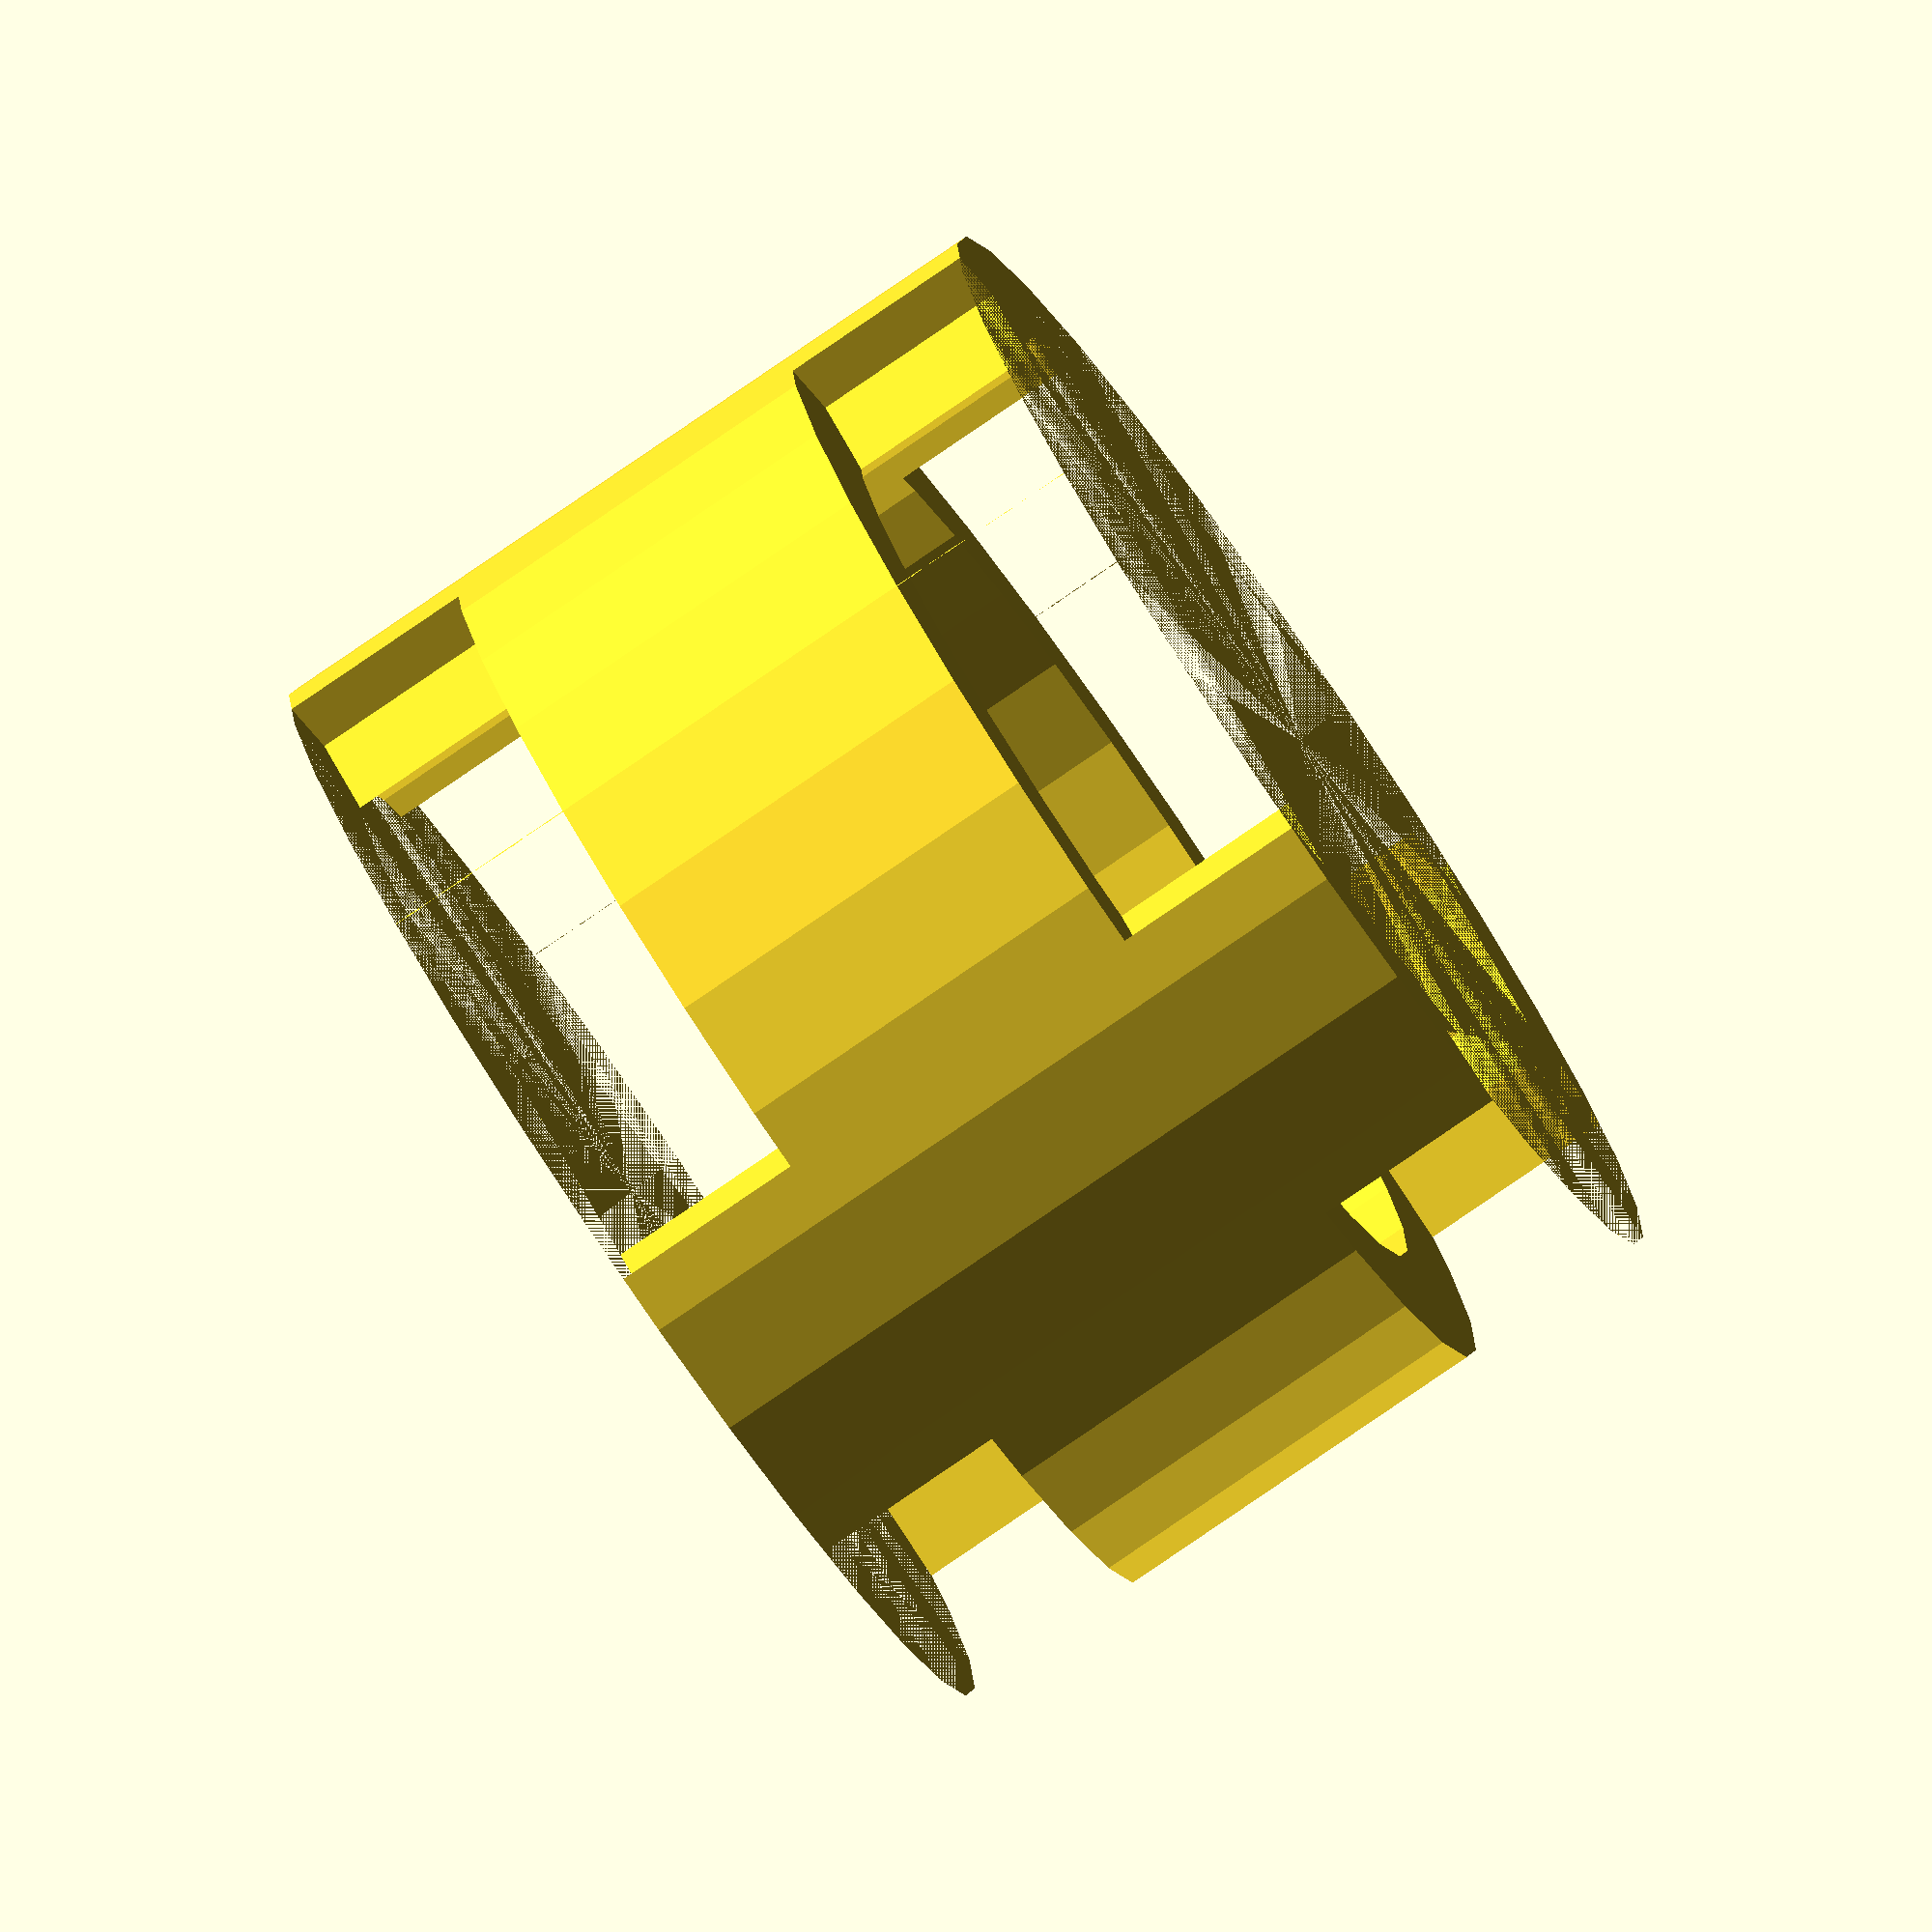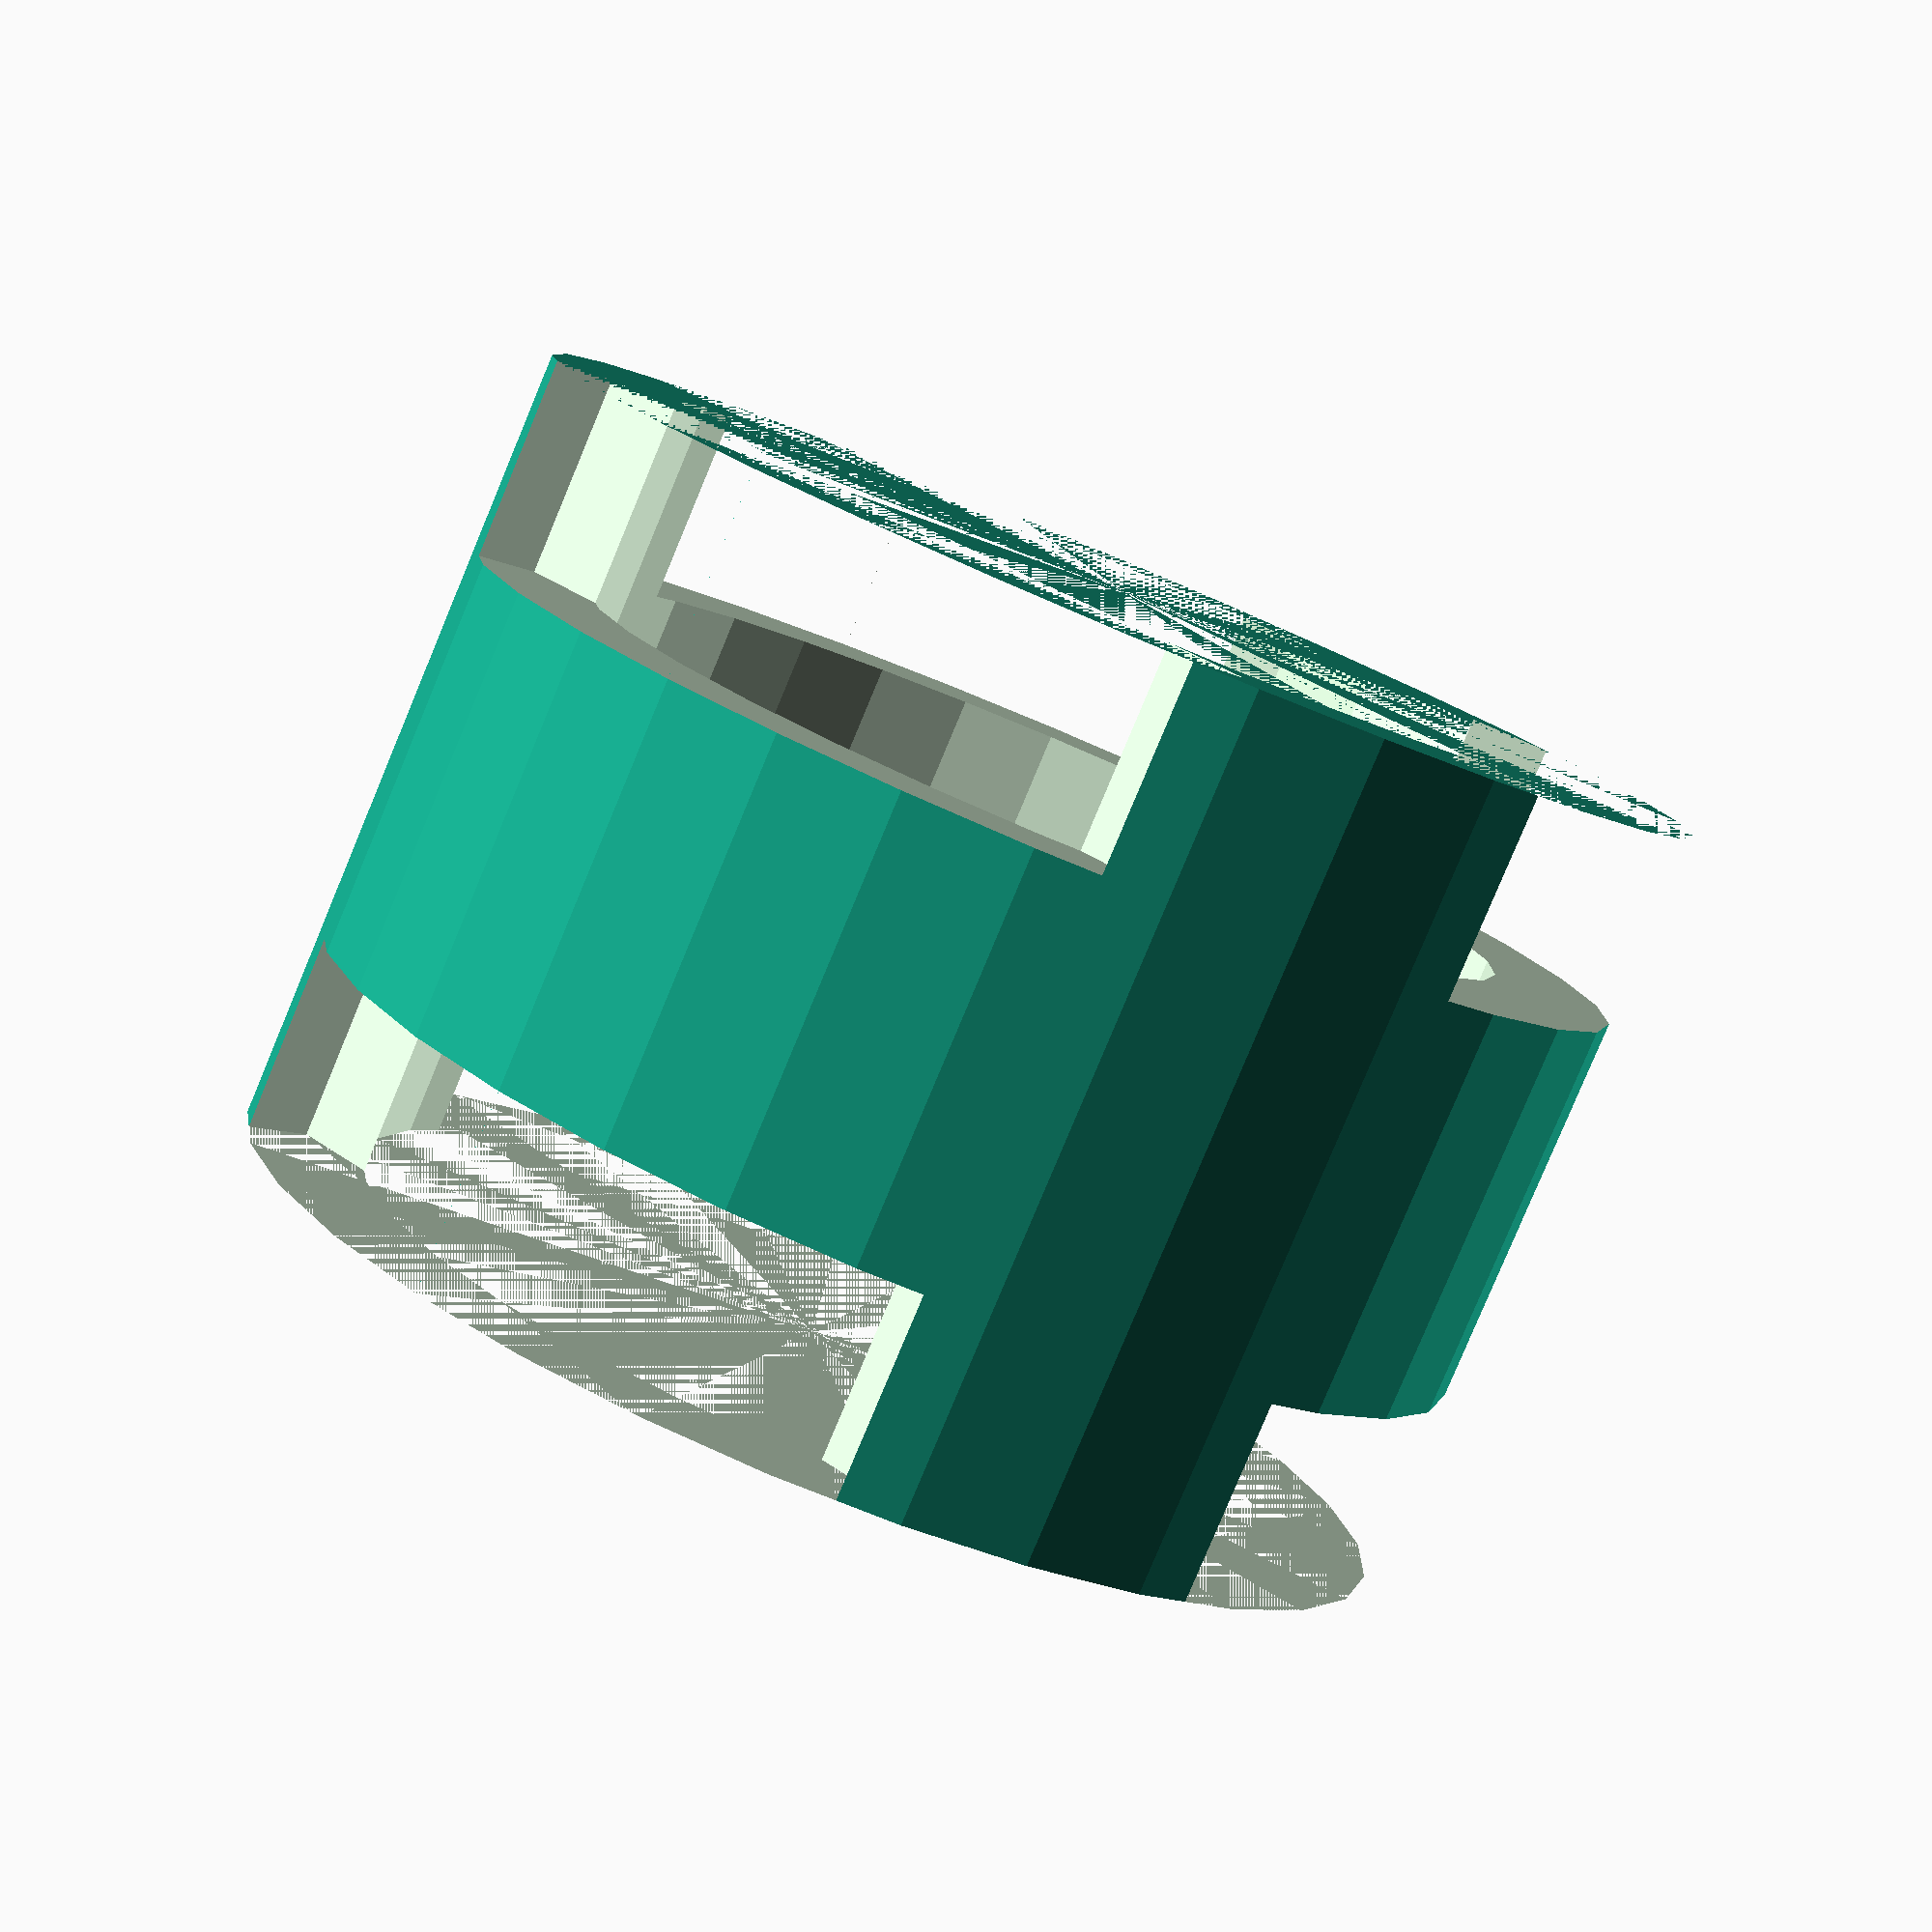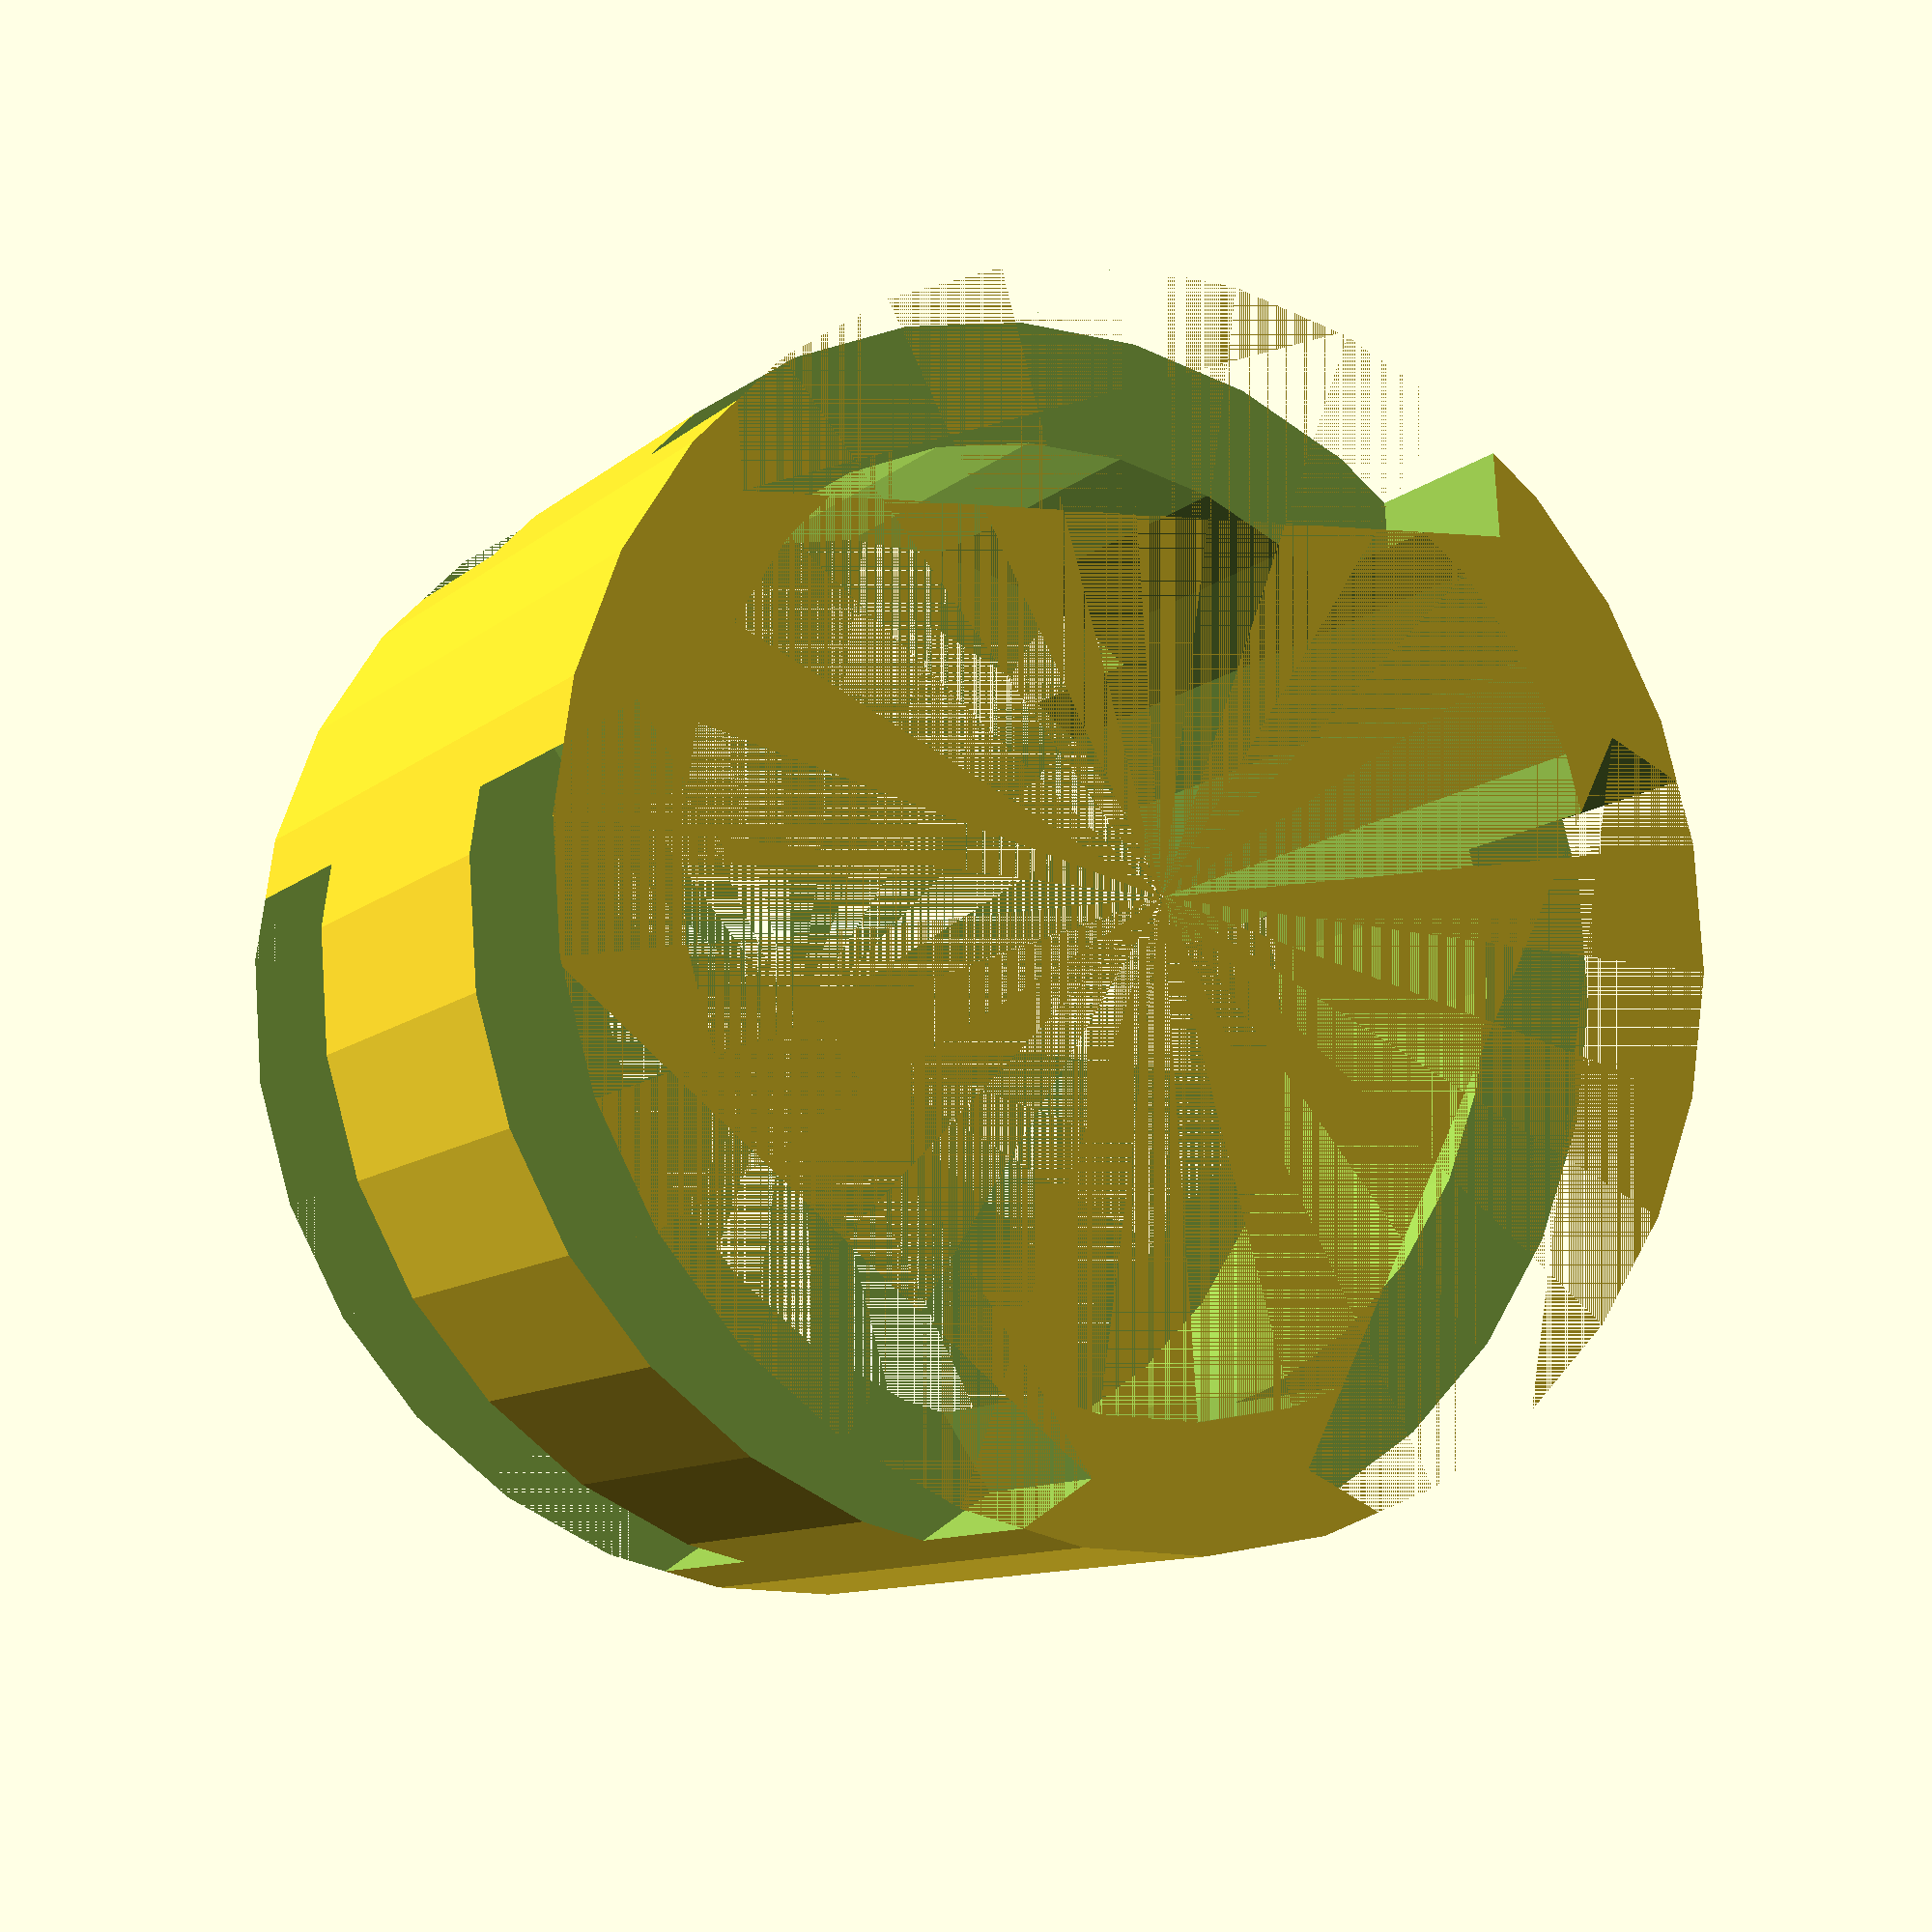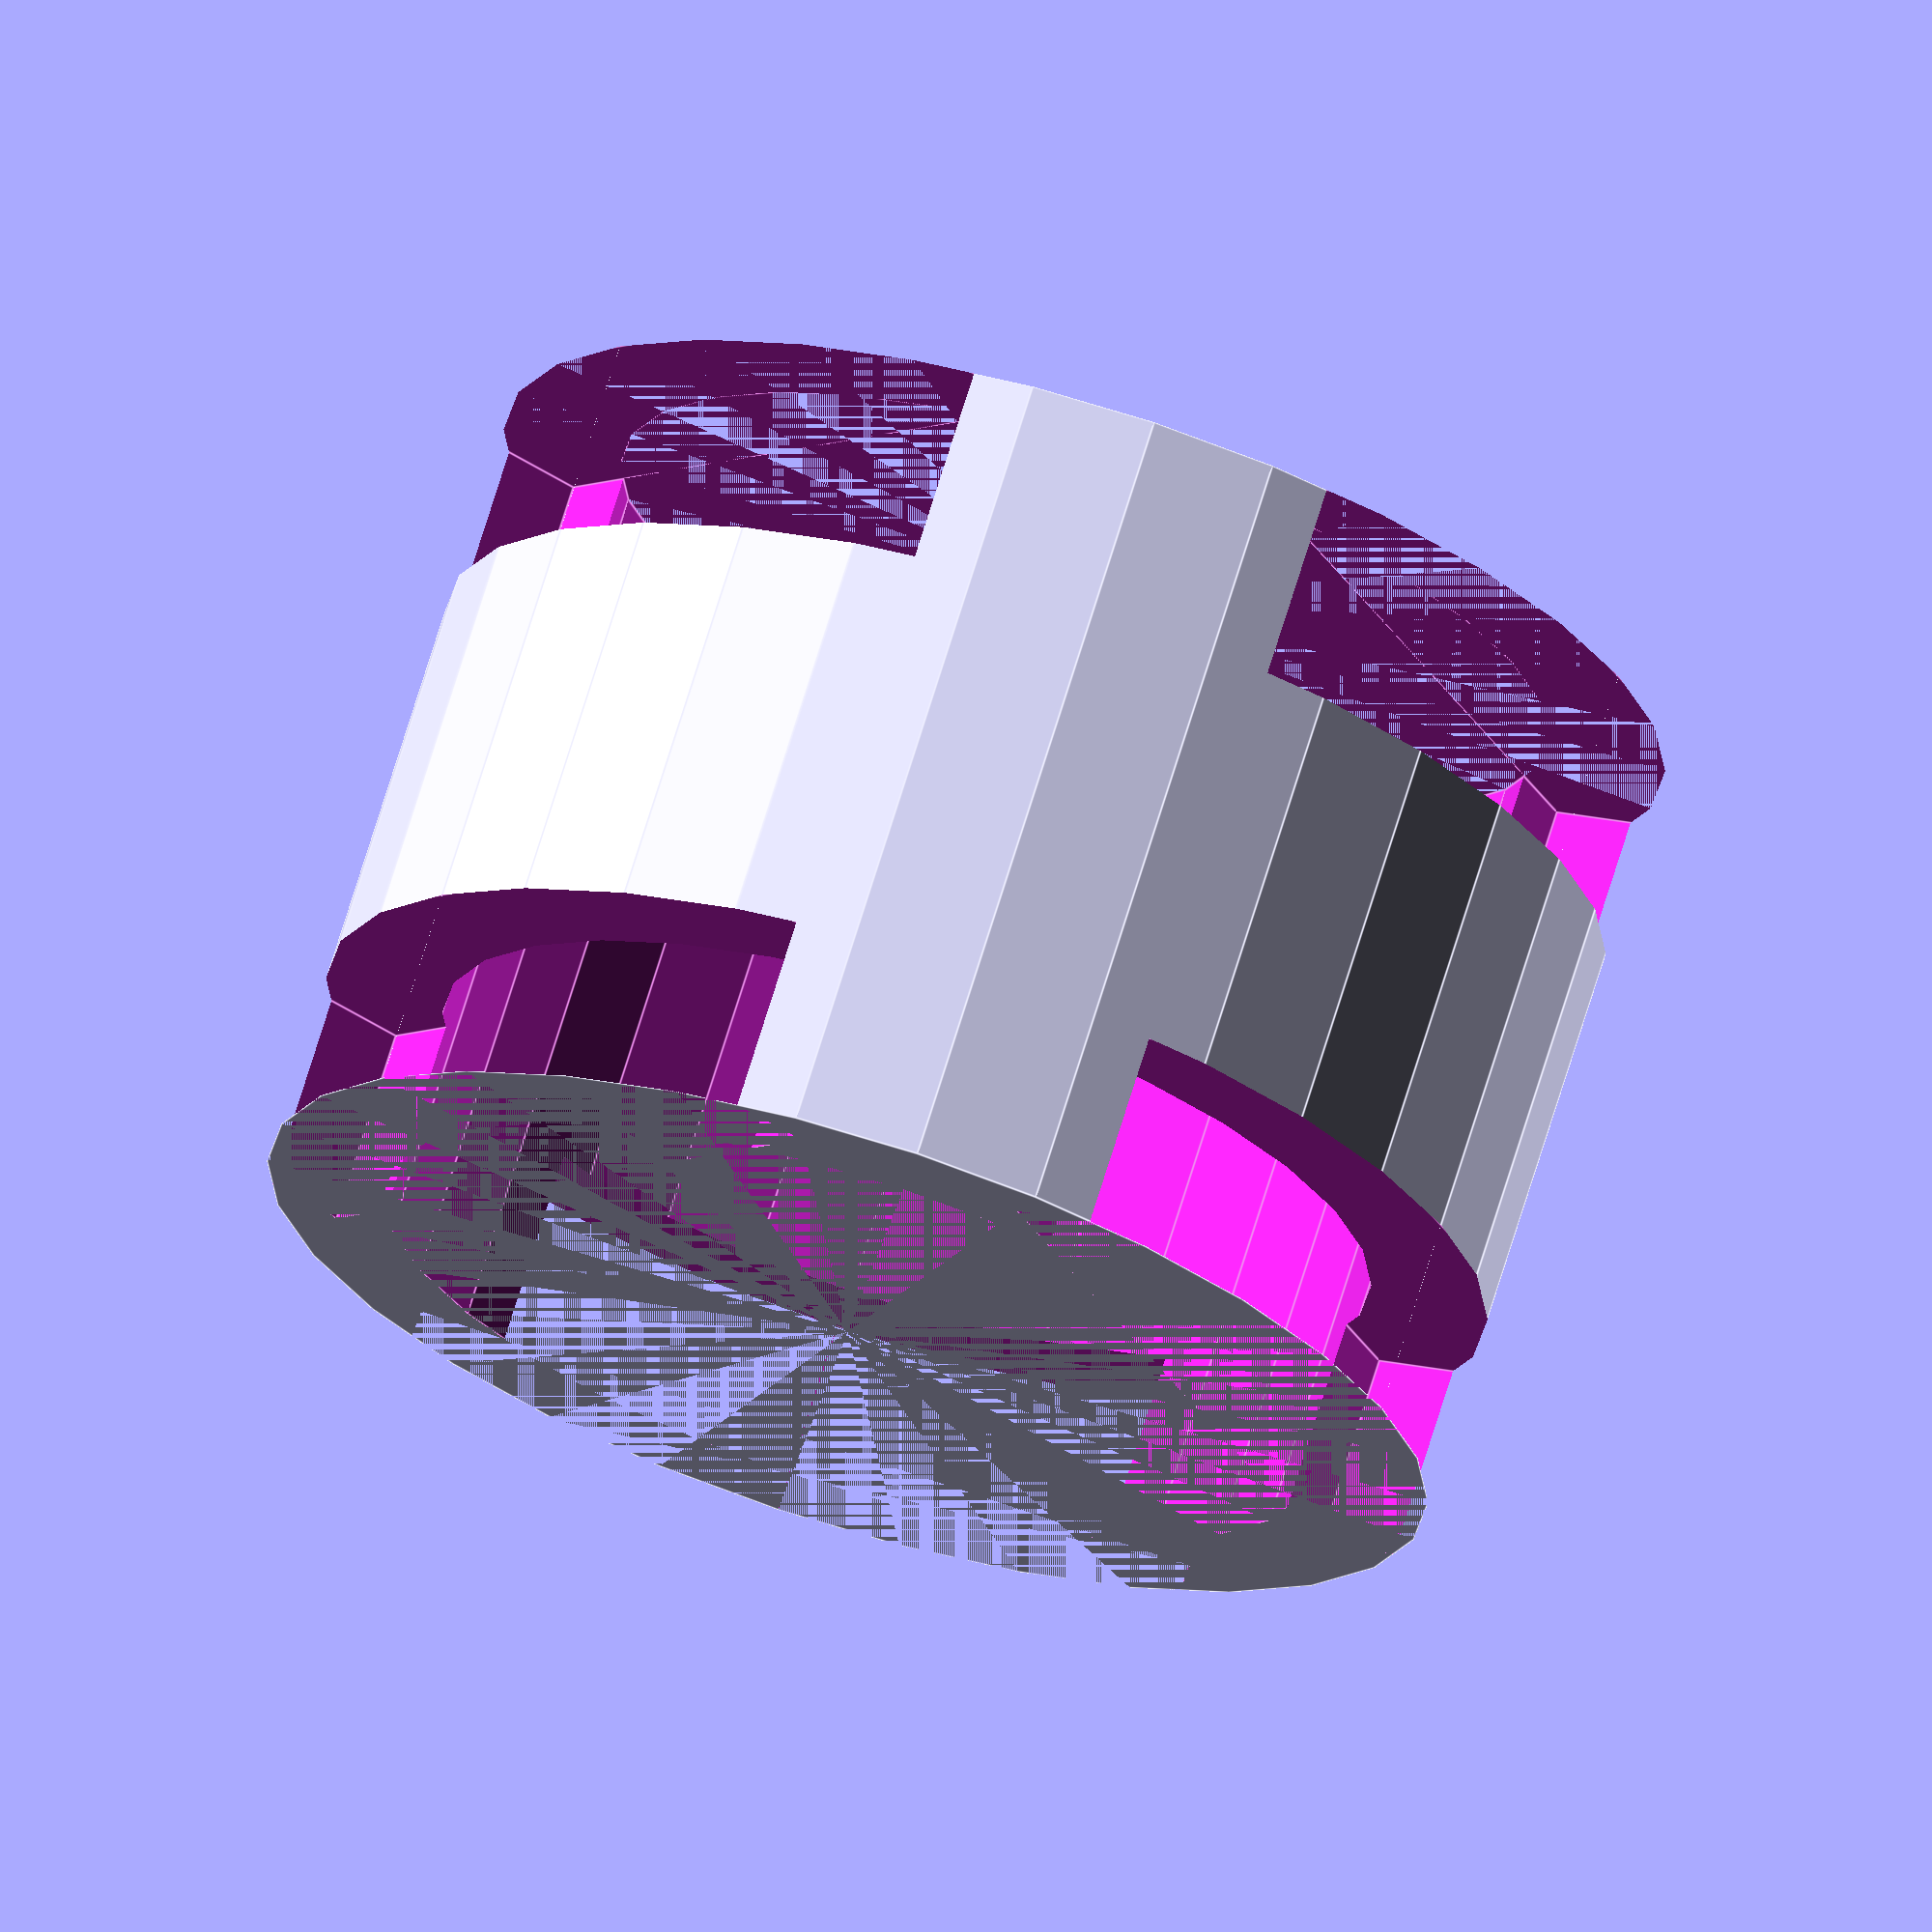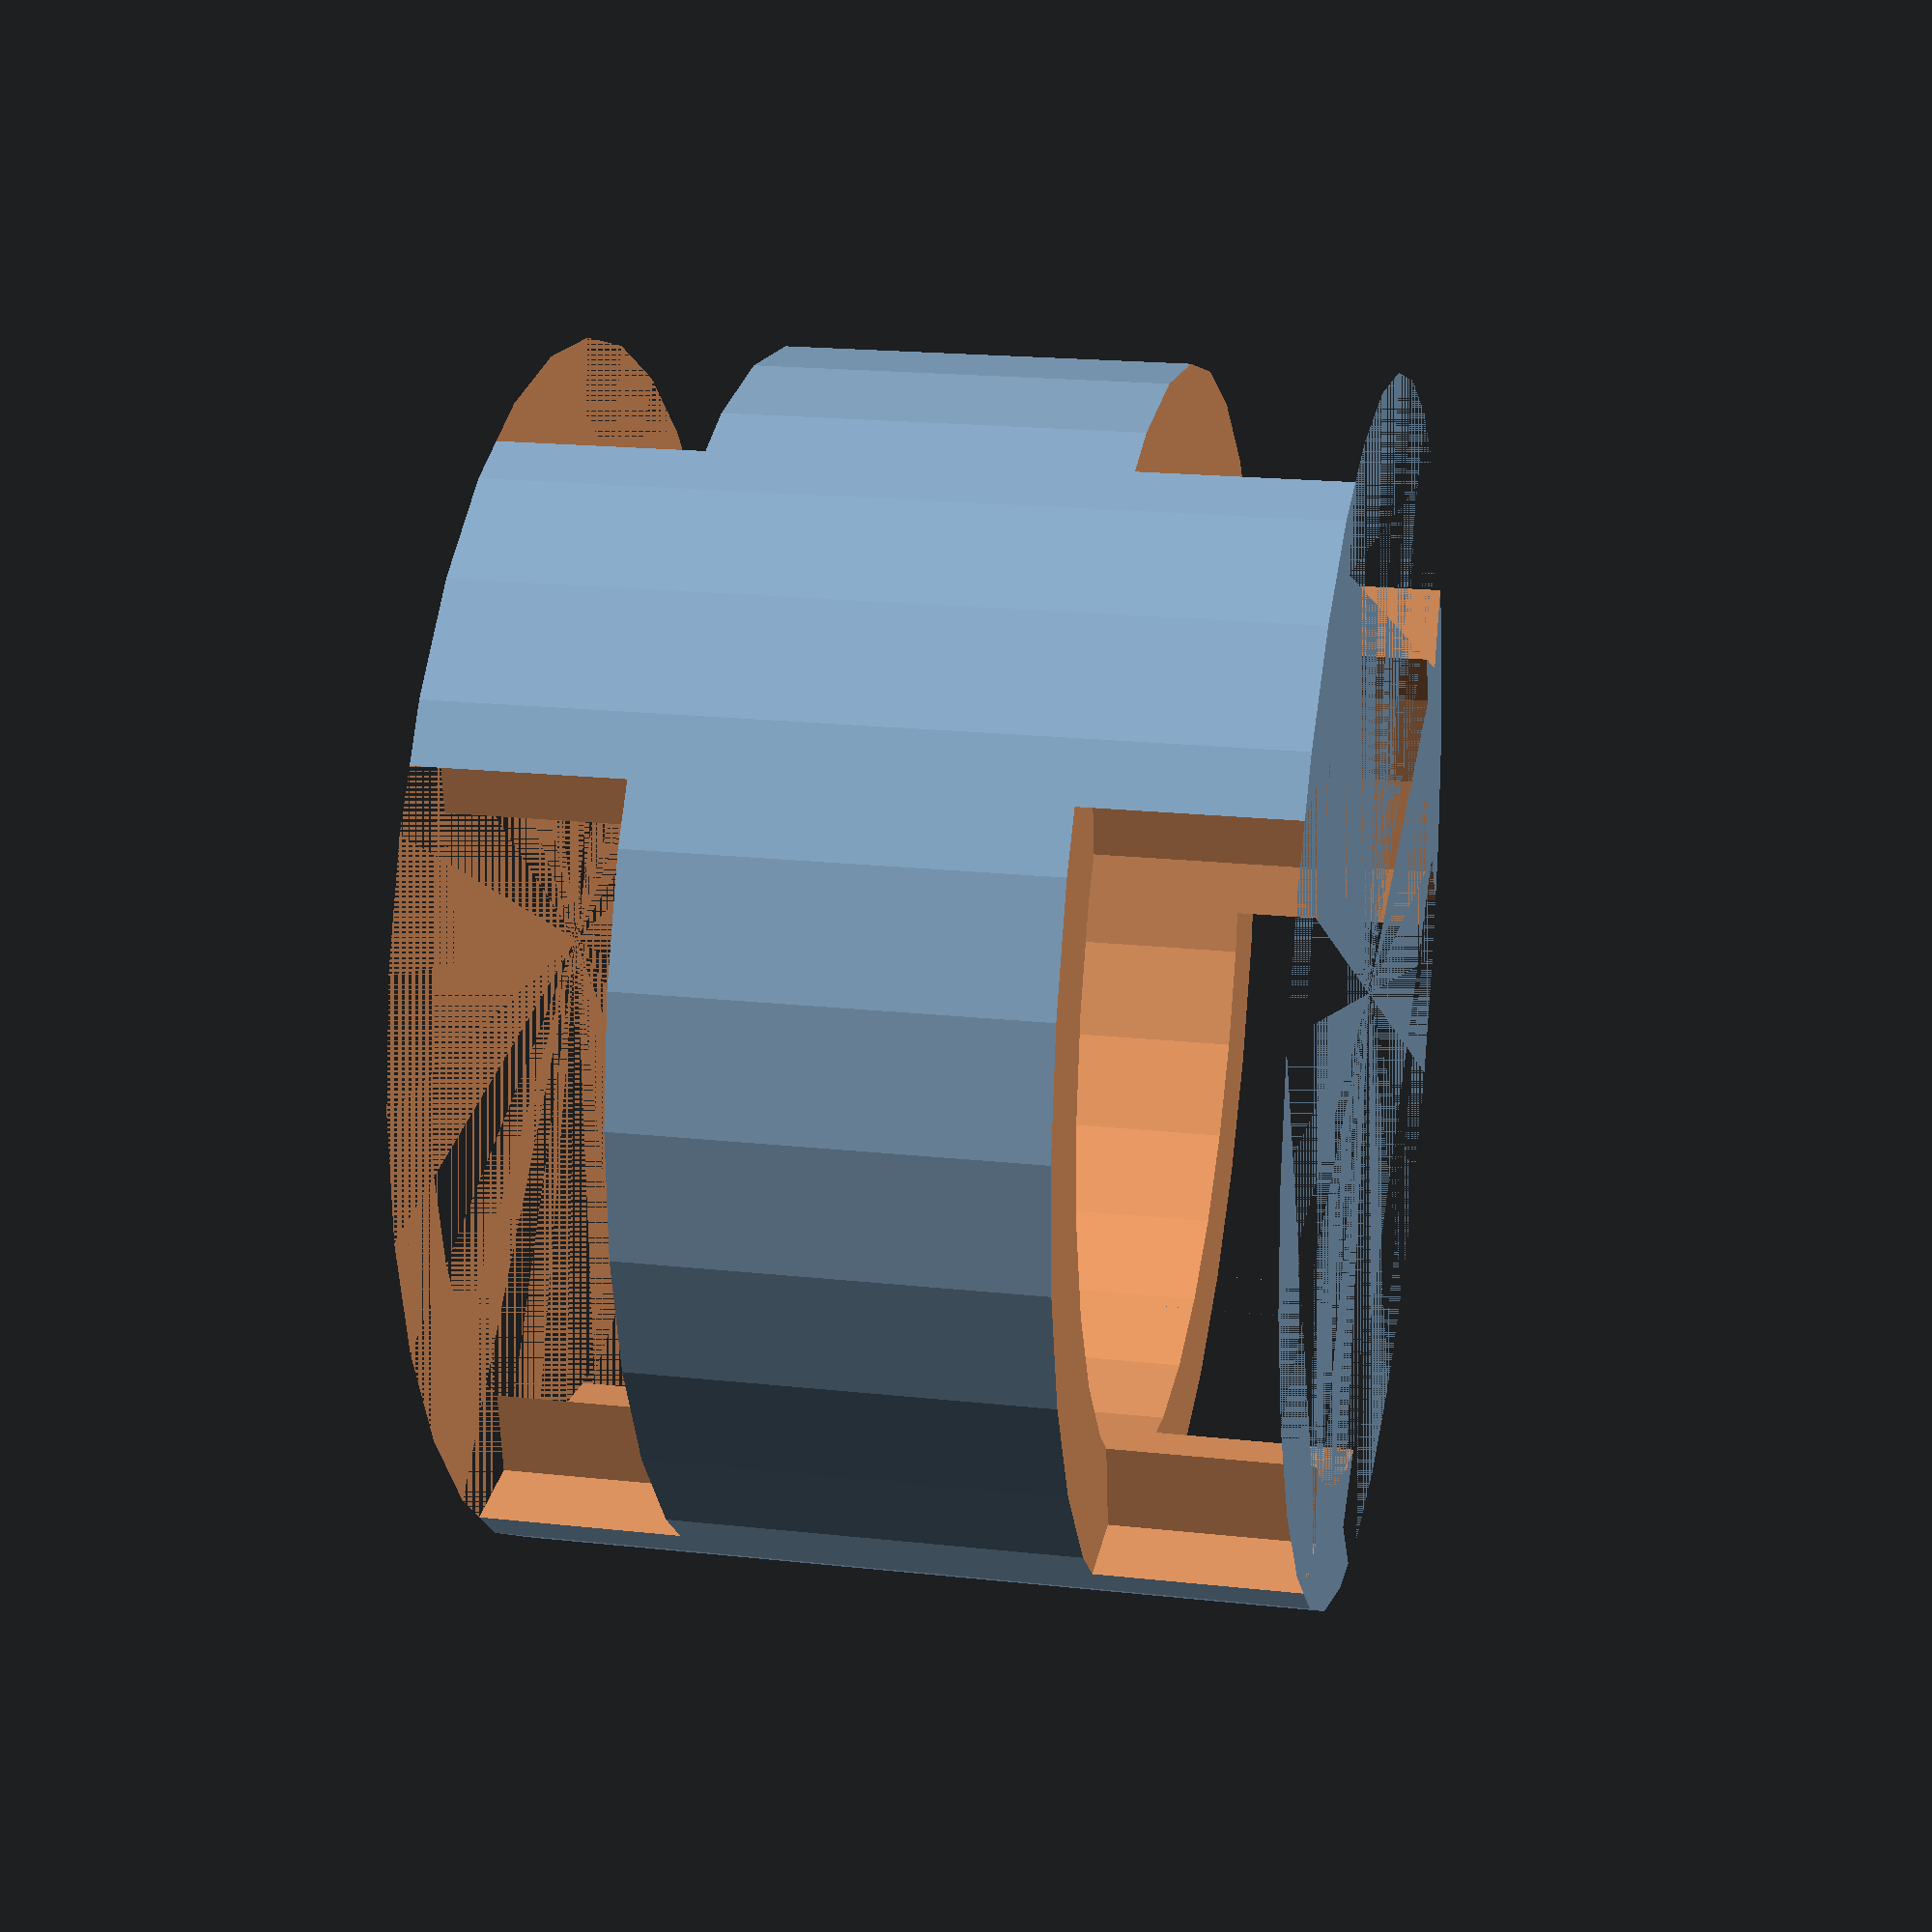
<openscad>
// Generated by SolidPython 1.0.4 on 2020-12-22 18:11:55


difference(){
	difference() {
		cylinder(center = true, h = 20, r = 15);
	}
	/* Holes Below*/
	union(){
		cylinder(center = true, h = 20, r = 12);
		union() {
			translate(v = [0, 0, -7.5000000000]) {
				union() {
					translate(v = [12, 0, 0]) {
						cube(center = true, size = [6, 20, 5]);
					}
					union() {
						rotate(a = 120) {
							translate(v = [12, 0, 0]) {
								cube(center = true, size = [6, 20, 5]);
							}
						}
						rotate(a = 240) {
							translate(v = [12, 0, 0]) {
								cube(center = true, size = [6, 20, 5]);
							}
						}
					}
				}
			}
			translate(v = [0, 0, 7.5000000000]) {
				union() {
					translate(v = [12, 0, 0]) {
						cube(center = true, size = [6, 20, 5]);
					}
					union() {
						rotate(a = 120) {
							translate(v = [12, 0, 0]) {
								cube(center = true, size = [6, 20, 5]);
							}
						}
						rotate(a = 240) {
							translate(v = [12, 0, 0]) {
								cube(center = true, size = [6, 20, 5]);
							}
						}
					}
				}
			}
		}
	} /* End Holes */ 
}
/***********************************************
*********      SolidPython code:      **********
************************************************
 
# ball and socket cylinders that snap fit together to protect
# wiring/tubing from chicken wire in a space efficient way
from solid import *
from solid.utils import *
import toml
import os


def tube_linkage(radius, height, wall_thickness, space_width, space_height):
    # create the main linkage body
    linkage = cylinder(radius+wall_thickness, height, center=True)
    tube = cylinder(radius, height, center=True)
    linkage = linkage - hole()(tube)

    # create the hinge on either end so ball can socket
    socket = cube([2*wall_thickness, space_width, space_height], center=True)
    socket = right(radius)(socket)  # move over wall
    socket += rotate(120)(socket) + rotate(240)(socket)
    socket = down(height/2 - space_height/2)(socket) + \
        up(height/2 - space_height/2)(socket)

    linkage = linkage - hole()(socket)

    # TODO: socket should be on both sides for increased flexibility
    # now affix the ball joint on the top
    ball = sphere(radius+wall_thickness)
    ball = ball - hole()(cylinder(radius, 4*radius, center=True))
    ball = up(height+radius/2)(ball)

    return linkage, ball


def render_object(render_object, filename):
    '''
    creates a .stl and .scad solution for the given solidpython OpenSCAD object
    PARAMETERS:
        render_object: the OpenSCAD object
        filename: a string for the file to be saved
    '''
    scad_render_to_file(render_object, filename + ".scad")
    # render with OpenSCAD
    print("Openscad is now rendering the solution..")
    os.system("start ../OpenSCAD/openscad.exe -o " +
              filename + ".stl " + filename + ".scad")


if __name__ == "__main__":
    config = toml.load("configuration.toml")
    linkage, ball = tube_linkage(**config)
    render_object(linkage, "linkage")
    render_object(ball, "ball")
 
 
************************************************/

</openscad>
<views>
elev=80.5 azim=133.5 roll=304.4 proj=o view=wireframe
elev=261.5 azim=307.9 roll=202.7 proj=p view=wireframe
elev=10.1 azim=273.9 roll=153.3 proj=p view=wireframe
elev=289.2 azim=336.9 roll=17.0 proj=o view=edges
elev=160.9 azim=231.3 roll=258.2 proj=p view=wireframe
</views>
